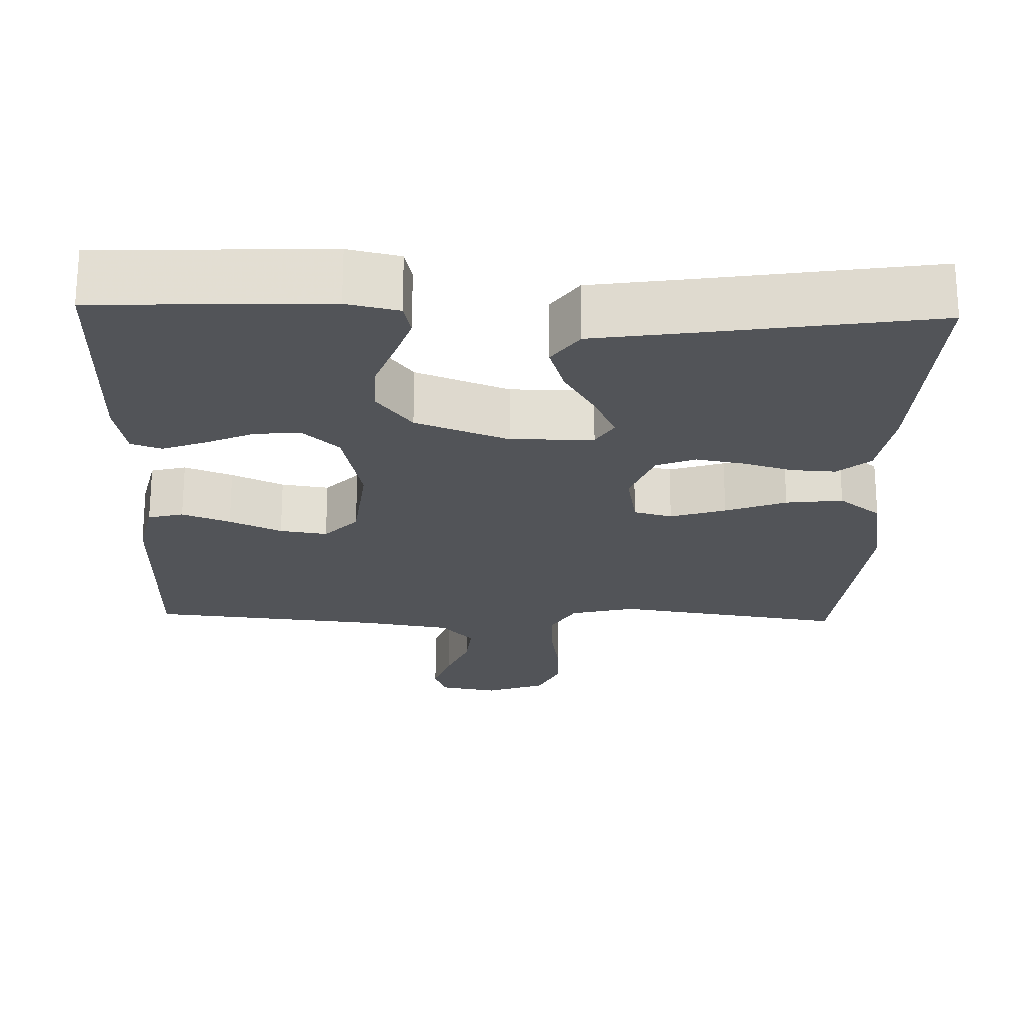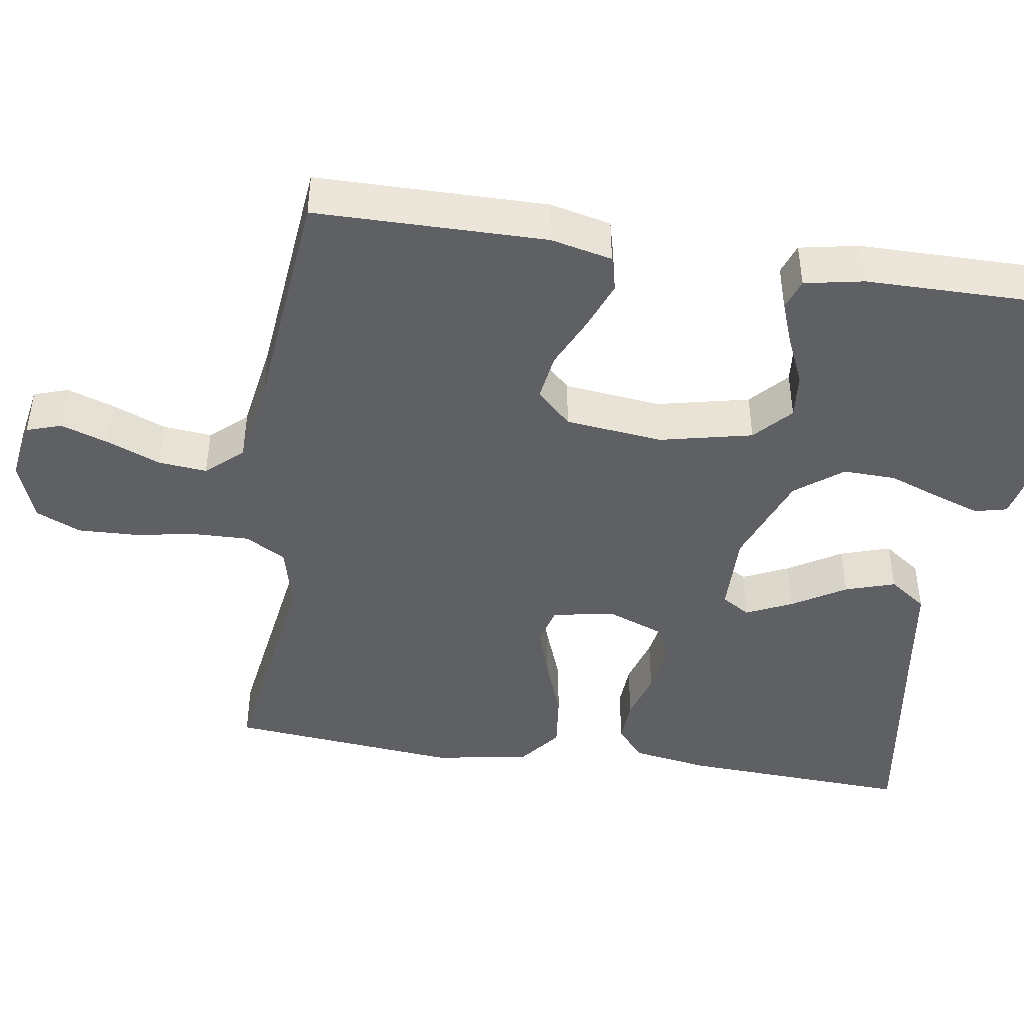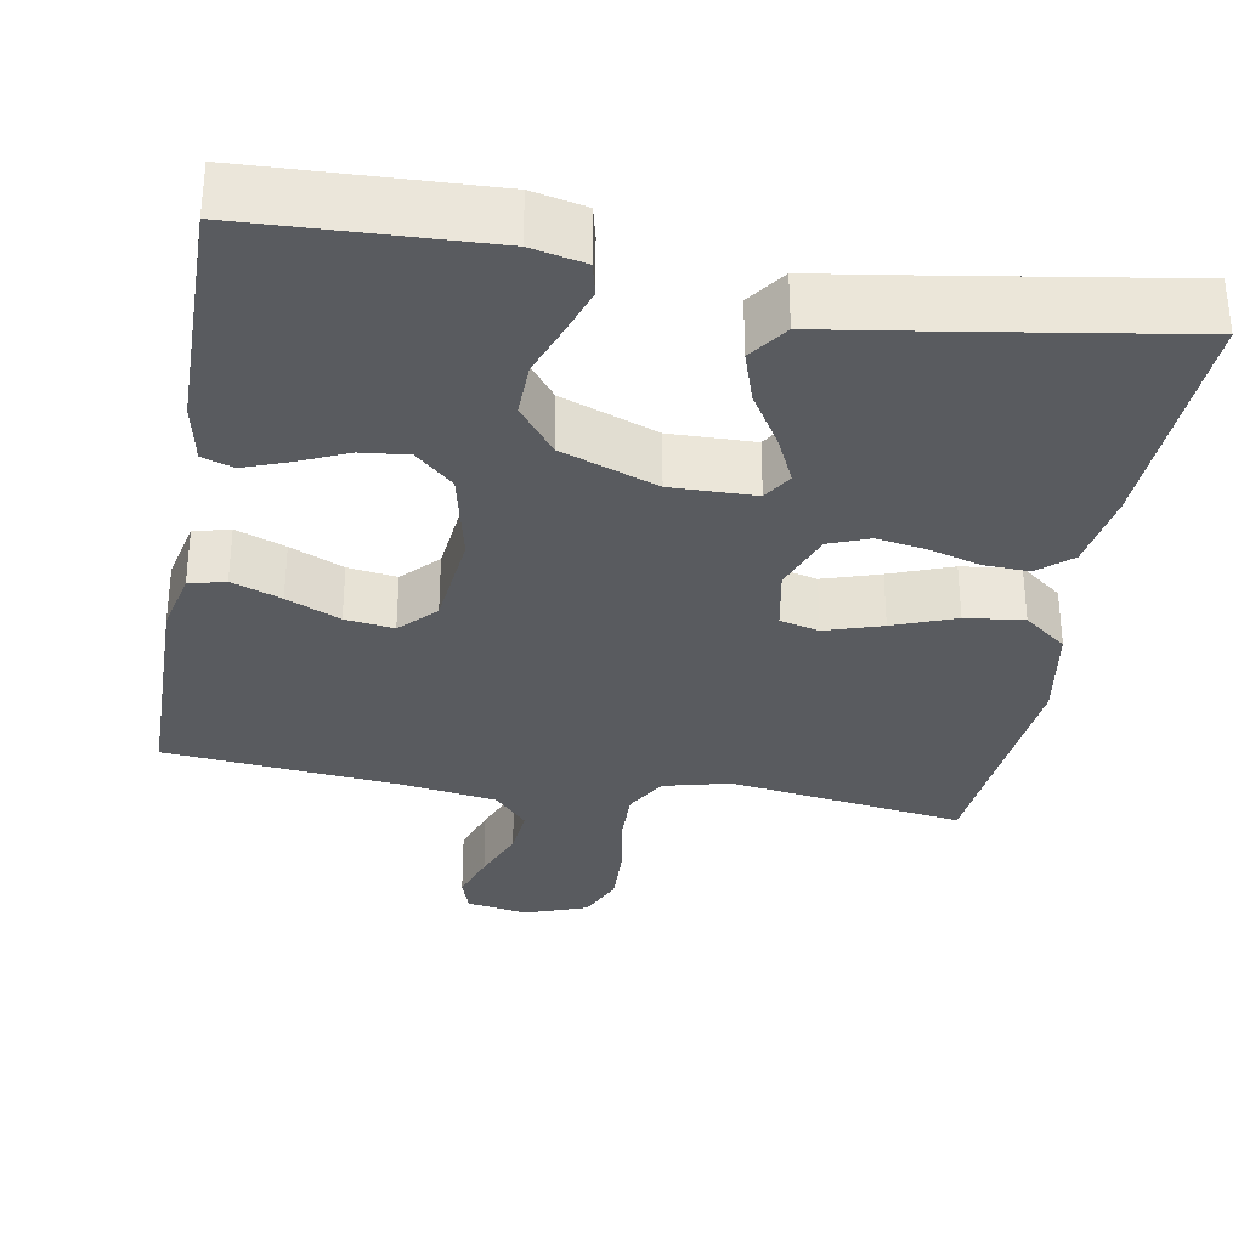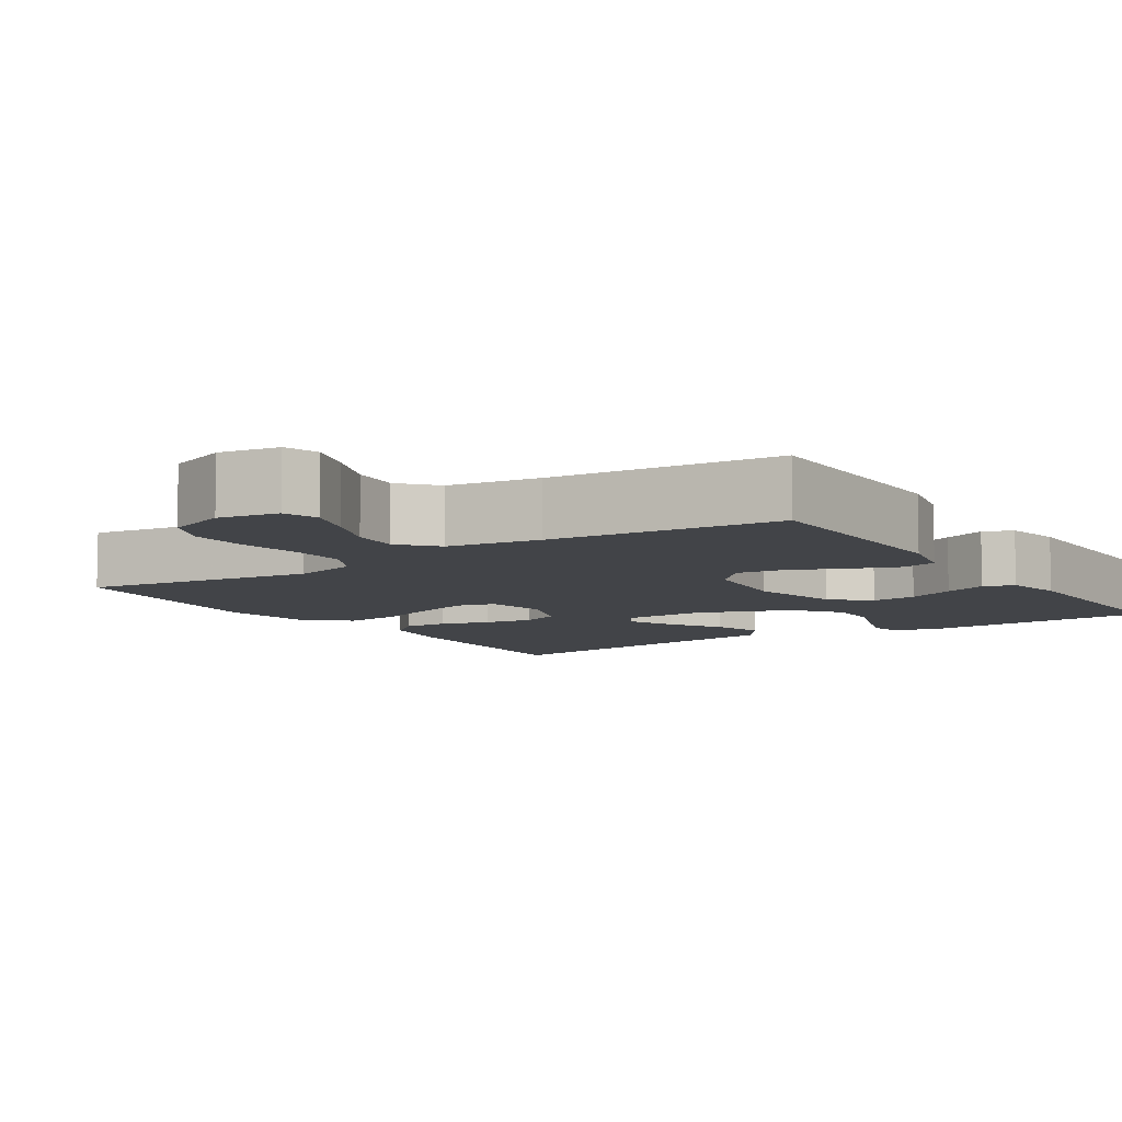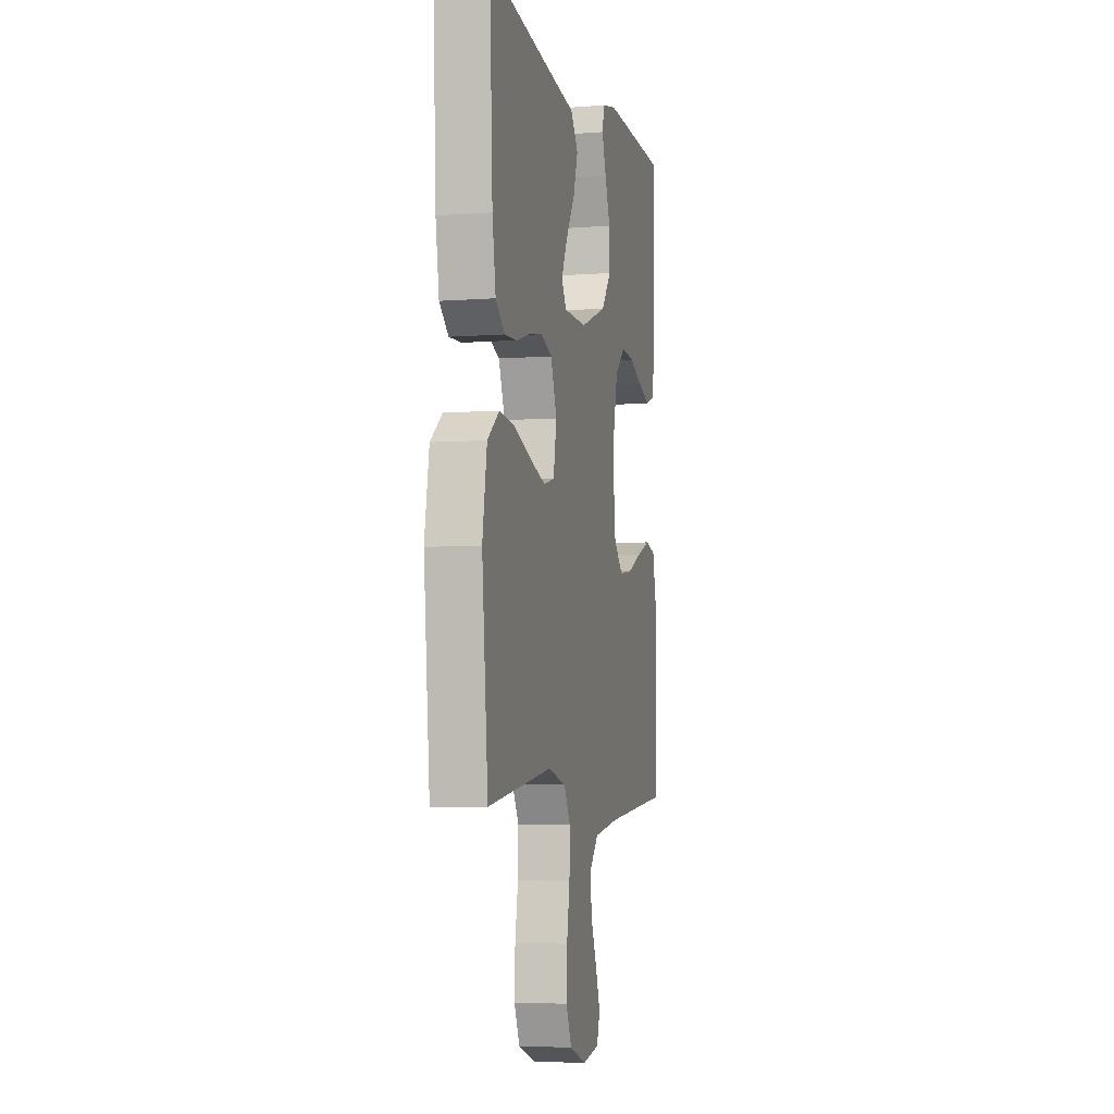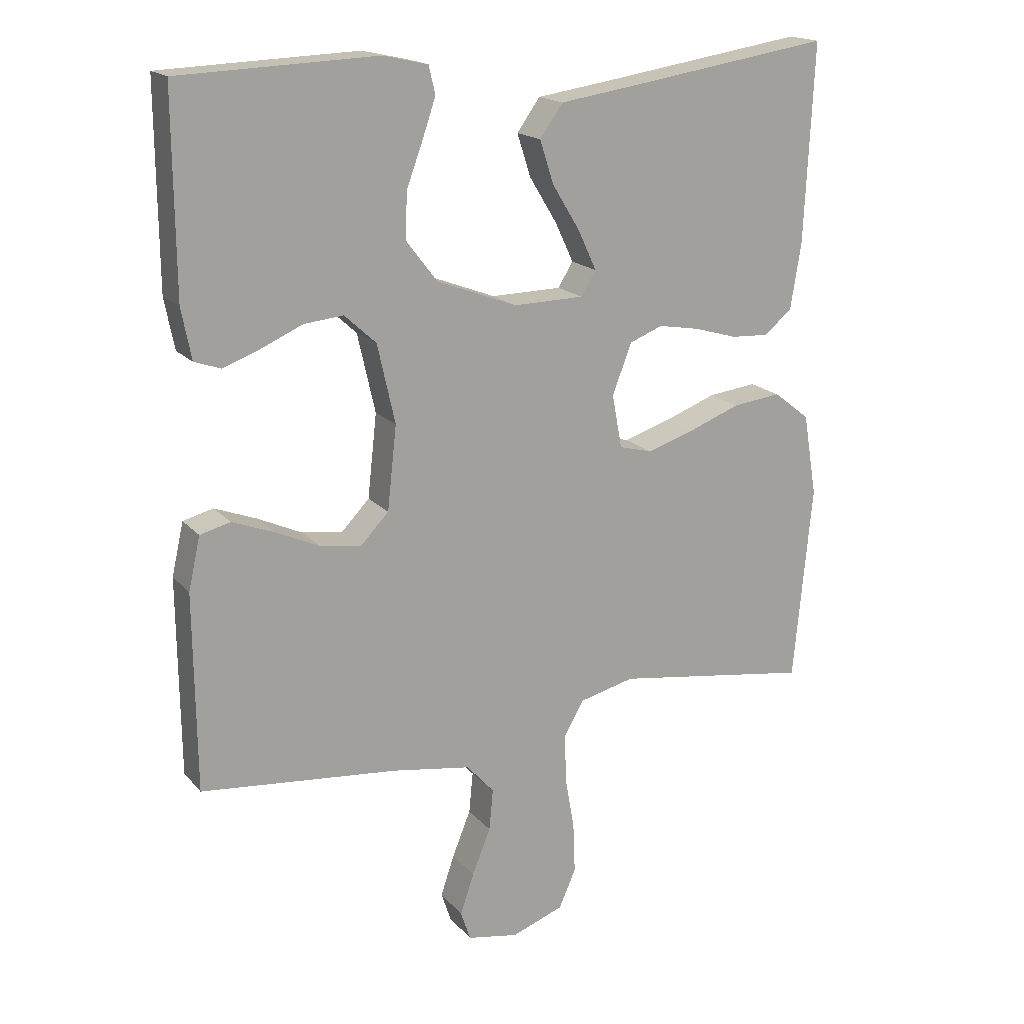
<metadata>
{"format":"obj","ext":"obj","renderer":"f3d","projection":"perspective","resolution":1024,"background":"white","views":[{"elev":-22.8,"azim":-1.8,"up":"+Y"},{"elev":-44.4,"azim":-98.8,"up":"+Y"},{"elev":-32.6,"azim":-9.9,"up":"+Y"},{"elev":-8.0,"azim":-146.6,"up":"+Y"},{"elev":-5.0,"azim":103.5,"up":"+Z"},{"elev":17.6,"azim":-27.0,"up":"+Z"}]}
</metadata>
<code>
v 0.5 0.07 -0.5
v 0.2 0.07 -0.456
v 0.116 0.07 -0.477
v 0.086 0.07 -0.53
v 0.088 0.07 -0.603
v 0.102 0.07 -0.684
v 0.105 0.07 -0.761
v 0.079 0.07 -0.82
v 0 0.07 -0.849
v -0.078 0.07 -0.835
v -0.093 0.07 -0.79
v -0.072 0.07 -0.728
v -0.044 0.07 -0.658
v -0.038 0.07 -0.595
v -0.08 0.07 -0.548
v -0.2 0.07 -0.529
v -0.5 0.07 -0.5
v -0.503 0.07 -0.2
v -0.485 0.07 -0.12
v -0.439 0.07 -0.108
v -0.376 0.07 -0.132
v -0.308 0.07 -0.163
v -0.246 0.07 -0.172
v -0.203 0.07 -0.127
v -0.189 0.07 0
v -0.216 0.07 0.12
v -0.264 0.07 0.164
v -0.324 0.07 0.158
v -0.387 0.07 0.13
v -0.443 0.07 0.109
v -0.483 0.07 0.123
v -0.498 0.07 0.2
v -0.5 0.07 0.5
v -0.2 0.07 0.512
v -0.132 0.07 0.497
v -0.122 0.07 0.455
v -0.142 0.07 0.396
v -0.167 0.07 0.328
v -0.169 0.07 0.259
v -0.122 0.07 0.198
v 0 0.07 0.152
v 0.107 0.07 0.154
v 0.13 0.07 0.191
v 0.102 0.07 0.251
v 0.06 0.07 0.32
v 0.039 0.07 0.385
v 0.074 0.07 0.434
v 0.2 0.07 0.453
v 0.5 0.07 0.5
v 0.486 0.07 0.2
v 0.47 0.07 0.1
v 0.428 0.07 0.064
v 0.37 0.07 0.067
v 0.305 0.07 0.086
v 0.242 0.07 0.097
v 0.191 0.07 0.077
v 0.162 0.07 0
v 0.177 0.07 -0.081
v 0.227 0.07 -0.094
v 0.299 0.07 -0.071
v 0.378 0.07 -0.041
v 0.452 0.07 -0.032
v 0.507 0.07 -0.075
v 0.528 0.07 -0.2
v 0.5 0 -0.5
v 0.2 0 -0.456
v 0.116 0 -0.477
v 0.086 0 -0.53
v 0.088 0 -0.603
v 0.102 0 -0.684
v 0.105 0 -0.761
v 0.079 0 -0.82
v 0 0 -0.849
v -0.078 0 -0.835
v -0.093 0 -0.79
v -0.072 0 -0.728
v -0.044 0 -0.658
v -0.038 0 -0.595
v -0.08 0 -0.548
v -0.2 0 -0.529
v -0.5 0 -0.5
v -0.503 0 -0.2
v -0.485 0 -0.12
v -0.439 0 -0.108
v -0.376 0 -0.132
v -0.308 0 -0.163
v -0.246 0 -0.172
v -0.203 0 -0.127
v -0.189 0 0
v -0.216 0 0.12
v -0.264 0 0.164
v -0.324 0 0.158
v -0.387 0 0.13
v -0.443 0 0.109
v -0.483 0 0.123
v -0.498 0 0.2
v -0.5 0 0.5
v -0.2 0 0.512
v -0.132 0 0.497
v -0.122 0 0.455
v -0.142 0 0.396
v -0.167 0 0.328
v -0.169 0 0.259
v -0.122 0 0.198
v 0 0 0.152
v 0.107 0 0.154
v 0.13 0 0.191
v 0.102 0 0.251
v 0.06 0 0.32
v 0.039 0 0.385
v 0.074 0 0.434
v 0.2 0 0.453
v 0.5 0 0.5
v 0.486 0 0.2
v 0.47 0 0.1
v 0.428 0 0.064
v 0.37 0 0.067
v 0.305 0 0.086
v 0.242 0 0.097
v 0.191 0 0.077
v 0.162 0 0
v 0.177 0 -0.081
v 0.227 0 -0.094
v 0.299 0 -0.071
v 0.378 0 -0.041
v 0.452 0 -0.032
v 0.507 0 -0.075
v 0.528 0 -0.2
f 64 1 2
f 63 64 2
f 62 63 2
f 61 62 2
f 60 61 2
f 59 60 2 3
f 58 59 3 4
f 57 58 4
f 52 53 54
f 51 52 54
f 50 51 54
f 49 50 54
f 48 49 54
f 48 54 55
f 47 48 55
f 46 47 55
f 45 46 55
f 44 45 55
f 43 44 55 56
f 36 37 38
f 35 36 38
f 34 35 38
f 33 34 38
f 32 33 38
f 31 32 38
f 30 31 38
f 29 30 38
f 28 29 38
f 27 28 38 39
f 26 27 39 40
f 20 21 22
f 19 20 22
f 18 19 22
f 17 18 22
f 16 17 22
f 15 16 22 23
f 14 15 23 24
f 11 12 13
f 10 11 13
f 9 10 13
f 8 9 13
f 7 8 13
f 6 7 13
f 5 6 13
f 4 5 13 14
f 14 24 25
f 4 14 25
f 57 4 25
f 42 43 56 57
f 26 40 41
f 25 26 41
f 57 25 41
f 41 42 57
f 66 65 128
f 66 128 127
f 66 127 126
f 66 126 125
f 66 125 124
f 67 66 124 123
f 68 67 123 122
f 68 122 121
f 118 117 116
f 118 116 115
f 118 115 114
f 118 114 113
f 118 113 112
f 119 118 112
f 119 112 111
f 119 111 110
f 119 110 109
f 119 109 108
f 120 119 108 107
f 102 101 100
f 102 100 99
f 102 99 98
f 102 98 97
f 102 97 96
f 102 96 95
f 102 95 94
f 102 94 93
f 102 93 92
f 103 102 92 91
f 104 103 91 90
f 86 85 84
f 86 84 83
f 86 83 82
f 86 82 81
f 86 81 80
f 87 86 80 79
f 88 87 79 78
f 77 76 75
f 77 75 74
f 77 74 73
f 77 73 72
f 77 72 71
f 77 71 70
f 77 70 69
f 78 77 69 68
f 89 88 78
f 89 78 68
f 89 68 121
f 121 120 107 106
f 105 104 90
f 105 90 89
f 105 89 121
f 121 106 105
f 1 65 66 2
f 2 66 67 3
f 3 67 68 4
f 4 68 69 5
f 5 69 70 6
f 6 70 71 7
f 7 71 72 8
f 8 72 73 9
f 9 73 74 10
f 10 74 75 11
f 11 75 76 12
f 12 76 77 13
f 13 77 78 14
f 14 78 79 15
f 15 79 80 16
f 16 80 81 17
f 17 81 82 18
f 18 82 83 19
f 19 83 84 20
f 20 84 85 21
f 21 85 86 22
f 22 86 87 23
f 23 87 88 24
f 24 88 89 25
f 25 89 90 26
f 26 90 91 27
f 27 91 92 28
f 28 92 93 29
f 29 93 94 30
f 30 94 95 31
f 31 95 96 32
f 32 96 97 33
f 33 97 98 34
f 34 98 99 35
f 35 99 100 36
f 36 100 101 37
f 37 101 102 38
f 38 102 103 39
f 39 103 104 40
f 40 104 105 41
f 41 105 106 42
f 42 106 107 43
f 43 107 108 44
f 44 108 109 45
f 45 109 110 46
f 46 110 111 47
f 47 111 112 48
f 48 112 113 49
f 49 113 114 50
f 50 114 115 51
f 51 115 116 52
f 52 116 117 53
f 53 117 118 54
f 54 118 119 55
f 55 119 120 56
f 56 120 121 57
f 57 121 122 58
f 58 122 123 59
f 59 123 124 60
f 60 124 125 61
f 61 125 126 62
f 62 126 127 63
f 63 127 128 64
f 64 128 65 1

</code>
